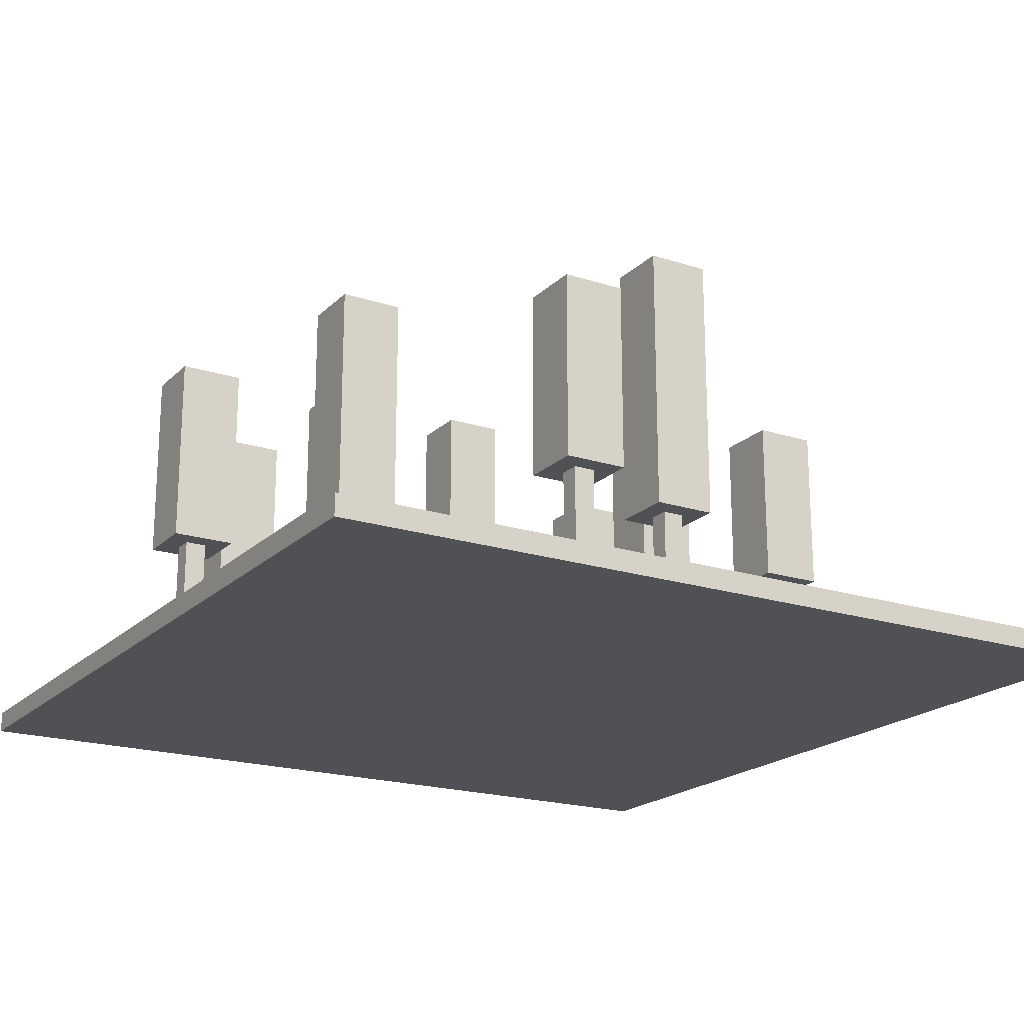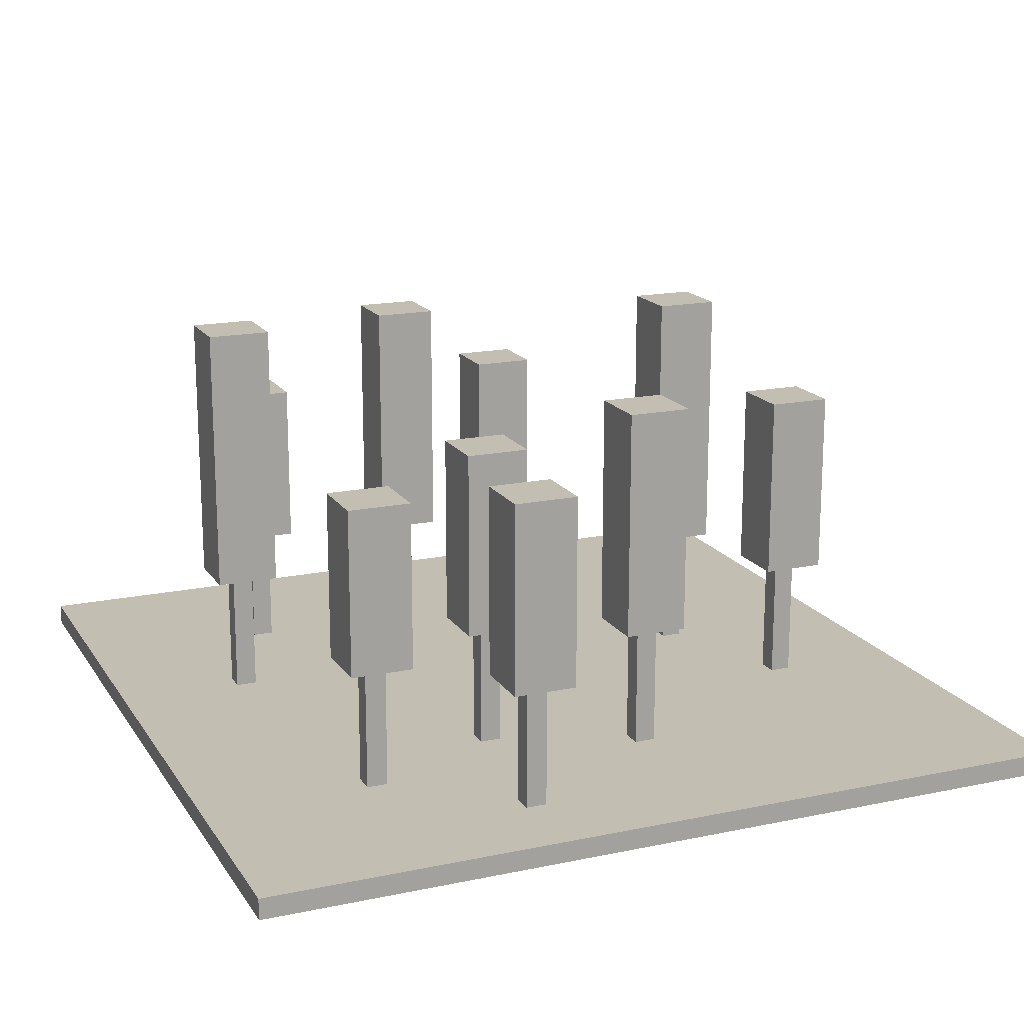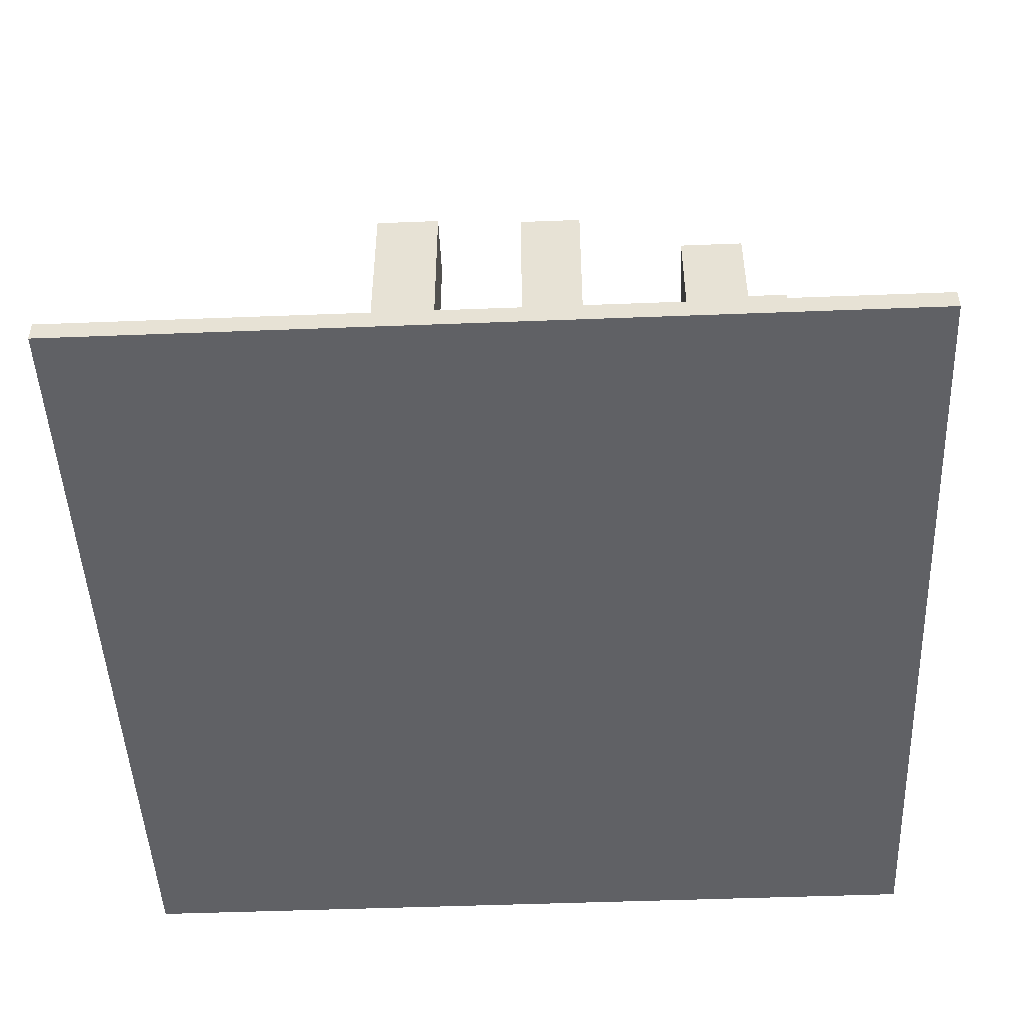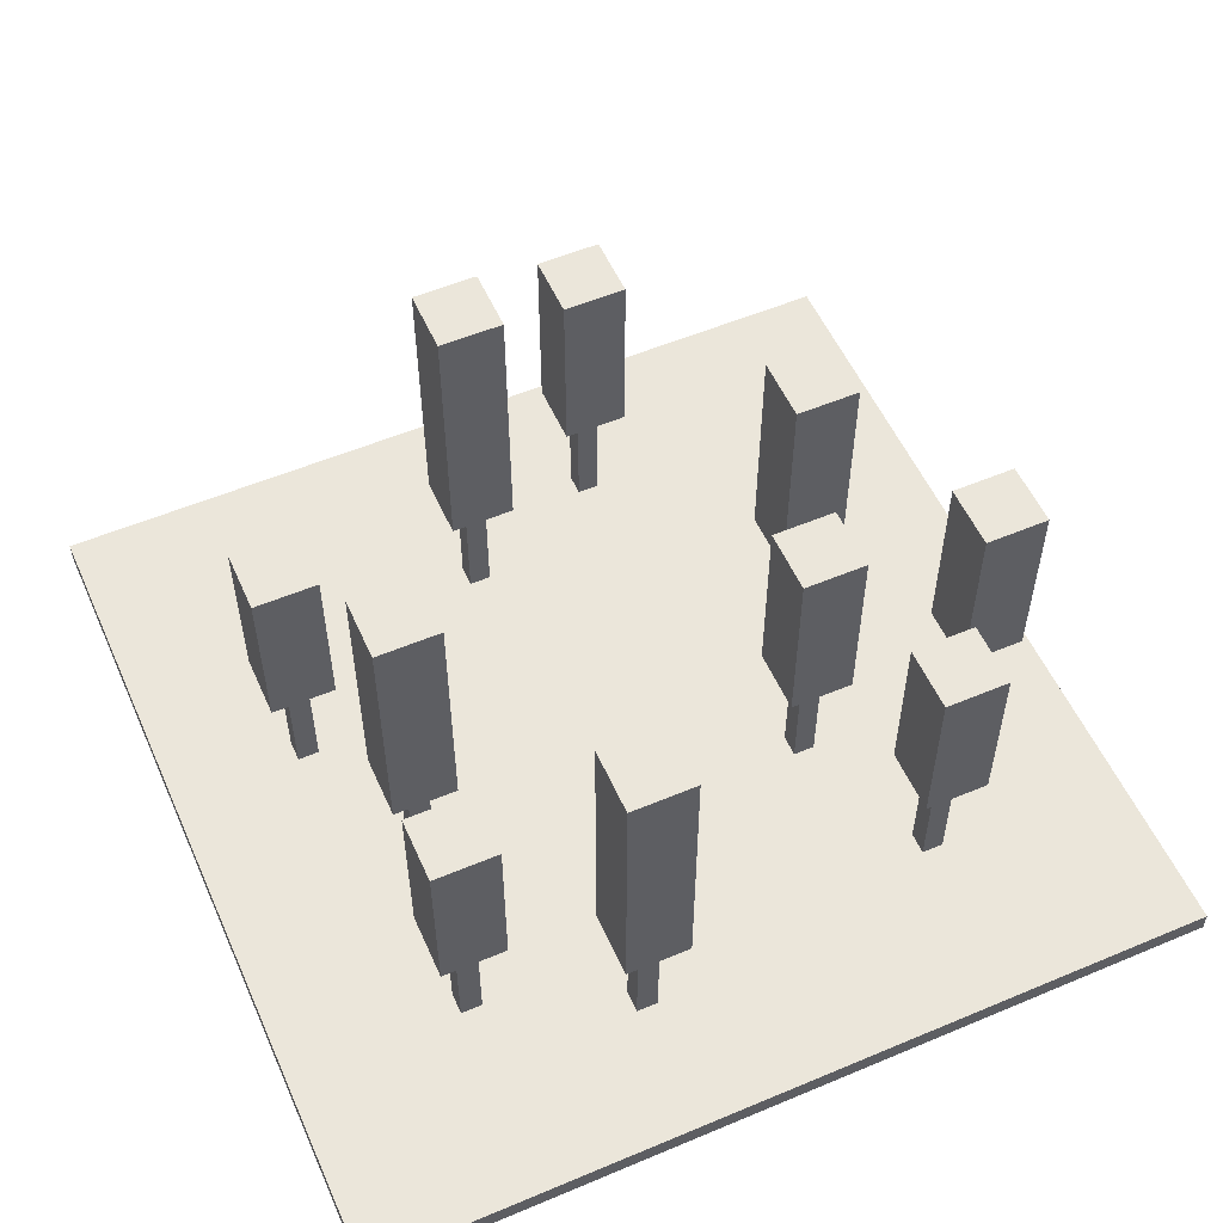
<metadata>
{"format":"obj","ext":"obj","renderer":"f3d","projection":"perspective","resolution":1024,"background":"white","views":[{"elev":-19.7,"azim":-120.8,"up":"+Y"},{"elev":17.1,"azim":157.2,"up":"+Y"},{"elev":-47.9,"azim":2.5,"up":"+Y"},{"elev":55.0,"azim":66.1,"up":"+Y"}]}
</metadata>
<code>
o
v -25.5 0 19.3
v -25.5 0 15.3
v -25.5 0.1 19.3
v -25.5 0.1 15.3
v -25 0.7 17
v -25 0.7 16.7
v -25 1.6 17
v -25 1.6 16.7
v -24.9 0.1 16.9
v -24.9 0.1 16.8
v -24.9 0.7 16.9
v -24.9 0.7 16.8
v -24.7 0.7 17.7
v -24.7 0.7 17.4
v -24.7 2 17.7
v -24.7 2 17.4
v -24.6 0.1 17.6
v -24.6 0.1 17.5
v -24.6 0.7 17.6
v -24.6 0.7 17.5
v -24.1 0.7 18.8
v -24.1 0.7 18.5
v -24.1 1.5 18.8
v -24.1 1.5 18.5
v -24 0.1 18.7
v -24 0.1 18.6
v -24 0.7 18.7
v -24 0.7 18.6
v -23.9 0.7 16.4
v -23.9 0.7 16.1
v -23.9 1.8 16.4
v -23.9 1.8 16.1
v -23.8 0.1 16.3
v -23.8 0.1 16.2
v -23.8 0.7 16.3
v -23.8 0.7 16.2
v -23.4 0.7 18.5
v -23.4 0.7 18.2
v -23.4 1.9 18.5
v -23.4 1.9 18.2
v -23.3 0.1 18.4
v -23.3 0.1 18.3
v -23.3 0.7 18.4
v -23.3 0.7 18.3
v -23.2 0.7 16.7
v -23.2 0.7 16.4
v -23.2 1.6 16.7
v -23.2 1.6 16.4
v -23.1 0.1 16.6
v -23.1 0.1 16.5
v -23.1 0.7 16.6
v -23.1 0.7 16.5
v -23.1 0.7 15.9
v -23.1 0.7 15.6
v -23.1 1.6 15.9
v -23.1 1.6 15.6
v -23 0.1 15.8
v -23 0.1 15.7
v -23 0.7 15.8
v -23 0.7 15.7
v -22.6 0.7 18.6
v -22.6 0.7 18.3
v -22.6 1.5 18.6
v -22.6 1.5 18.3
v -22.5 0.1 18.5
v -22.5 0.1 18.4
v -22.5 0.7 18.5
v -22.5 0.7 18.4
v -22.5 0.7 16.4
v -22.5 0.7 16.1
v -22.5 1.5 16.4
v -22.5 1.5 16.1
v -22.4 0.1 16.3
v -22.4 0.1 16.2
v -22.4 0.7 16.3
v -22.4 0.7 16.2
v -22.3 0.7 17.9
v -22.3 0.7 17.6
v -22.3 2 17.9
v -22.3 2 17.6
v -22.2 0.1 17.8
v -22.2 0.1 17.7
v -22.2 0.7 17.8
v -22.2 0.7 17.7
v -24.8 0.1 16.9
v -24.8 0.1 16.8
v -24.8 0.7 16.9
v -24.8 0.7 16.8
v -24.7 0.7 17
v -24.7 0.7 16.7
v -24.7 1.6 17
v -24.7 1.6 16.7
v -24.5 0.1 17.6
v -24.5 0.1 17.5
v -24.5 0.7 17.6
v -24.5 0.7 17.5
v -24.4 0.7 17.7
v -24.4 0.7 17.4
v -24.4 2 17.7
v -24.4 2 17.4
v -23.9 0.1 18.7
v -23.9 0.1 18.6
v -23.9 0.7 18.7
v -23.9 0.7 18.6
v -23.8 0.7 18.8
v -23.8 0.7 18.5
v -23.8 1.5 18.8
v -23.8 1.5 18.5
v -23.7 0.1 16.3
v -23.7 0.1 16.2
v -23.7 0.7 16.3
v -23.7 0.7 16.2
v -23.6 0.7 16.4
v -23.6 0.7 16.1
v -23.6 1.8 16.4
v -23.6 1.8 16.1
v -23.2 0.1 18.4
v -23.2 0.1 18.3
v -23.2 0.7 18.4
v -23.2 0.7 18.3
v -23.1 0.7 18.5
v -23.1 0.7 18.2
v -23.1 1.9 18.5
v -23.1 1.9 18.2
v -23 0.1 16.6
v -23 0.1 16.5
v -23 0.7 16.6
v -23 0.7 16.5
v -22.9 0.1 15.8
v -22.9 0.1 15.7
v -22.9 0.7 16.7
v -22.9 0.7 16.4
v -22.9 0.7 15.8
v -22.9 0.7 15.7
v -22.9 1.6 16.7
v -22.9 1.6 16.4
v -22.8 0.7 15.9
v -22.8 0.7 15.6
v -22.8 1.6 15.9
v -22.8 1.6 15.6
v -22.4 0.1 18.5
v -22.4 0.1 18.4
v -22.4 0.7 18.5
v -22.4 0.7 18.4
v -22.3 0.1 16.3
v -22.3 0.1 16.2
v -22.3 0.7 18.6
v -22.3 0.7 18.3
v -22.3 0.7 16.3
v -22.3 0.7 16.2
v -22.3 1.5 18.6
v -22.3 1.5 18.3
v -22.2 0.7 16.4
v -22.2 0.7 16.1
v -22.2 1.5 16.4
v -22.2 1.5 16.1
v -22.1 0.1 17.8
v -22.1 0.1 17.7
v -22.1 0.7 17.8
v -22.1 0.7 17.7
v -22 0.7 17.9
v -22 0.7 17.6
v -22 2 17.9
v -22 2 17.6
v -21.5 0 19.3
v -21.5 0 15.3
v -21.5 0.1 19.3
v -21.5 0.1 15.3
v -25.5 0 19.3
v -25.5 0.1 19.3
v -21.5 0 19.3
v -21.5 0.1 19.3
v -24.1 0.7 18.8
v -24.1 1.5 18.8
v -23.8 0.7 18.8
v -23.8 1.5 18.8
v -24 0.1 18.7
v -24 0.7 18.7
v -23.9 0.1 18.7
v -23.9 0.7 18.7
v -22.6 0.7 18.6
v -22.6 1.5 18.6
v -22.3 0.7 18.6
v -22.3 1.5 18.6
v -23.4 0.7 18.5
v -23.4 1.9 18.5
v -23.1 0.7 18.5
v -23.1 1.9 18.5
v -22.5 0.1 18.5
v -22.5 0.7 18.5
v -22.4 0.1 18.5
v -22.4 0.7 18.5
v -23.3 0.1 18.4
v -23.3 0.7 18.4
v -23.2 0.1 18.4
v -23.2 0.7 18.4
v -22.3 0.7 17.9
v -22.3 2 17.9
v -22 0.7 17.9
v -22 2 17.9
v -22.2 0.1 17.8
v -22.2 0.7 17.8
v -22.1 0.1 17.8
v -22.1 0.7 17.8
v -24.7 0.7 17.7
v -24.7 2 17.7
v -24.4 0.7 17.7
v -24.4 2 17.7
v -24.6 0.1 17.6
v -24.6 0.7 17.6
v -24.5 0.1 17.6
v -24.5 0.7 17.6
v -25 0.7 17
v -25 1.6 17
v -24.7 0.7 17
v -24.7 1.6 17
v -24.9 0.1 16.9
v -24.9 0.7 16.9
v -24.8 0.1 16.9
v -24.8 0.7 16.9
v -23.2 0.7 16.7
v -23.2 1.6 16.7
v -22.9 0.7 16.7
v -22.9 1.6 16.7
v -23.1 0.1 16.6
v -23.1 0.7 16.6
v -23 0.1 16.6
v -23 0.7 16.6
v -23.9 0.7 16.4
v -23.9 1.8 16.4
v -23.6 0.7 16.4
v -23.6 1.8 16.4
v -22.5 0.7 16.4
v -22.5 1.5 16.4
v -22.2 0.7 16.4
v -22.2 1.5 16.4
v -23.8 0.1 16.3
v -23.8 0.7 16.3
v -23.7 0.1 16.3
v -23.7 0.7 16.3
v -22.4 0.1 16.3
v -22.4 0.7 16.3
v -22.3 0.1 16.3
v -22.3 0.7 16.3
v -23.1 0.7 15.9
v -23.1 1.6 15.9
v -22.8 0.7 15.9
v -22.8 1.6 15.9
v -23 0.1 15.8
v -23 0.7 15.8
v -22.9 0.1 15.8
v -22.9 0.7 15.8
v -24 0.1 18.6
v -24 0.7 18.6
v -23.9 0.1 18.6
v -23.9 0.7 18.6
v -24.1 0.7 18.5
v -24.1 1.5 18.5
v -23.8 0.7 18.5
v -23.8 1.5 18.5
v -22.5 0.1 18.4
v -22.5 0.7 18.4
v -22.4 0.1 18.4
v -22.4 0.7 18.4
v -23.3 0.1 18.3
v -23.3 0.7 18.3
v -23.2 0.1 18.3
v -23.2 0.7 18.3
v -22.6 0.7 18.3
v -22.6 1.5 18.3
v -22.3 0.7 18.3
v -22.3 1.5 18.3
v -23.4 0.7 18.2
v -23.4 1.9 18.2
v -23.1 0.7 18.2
v -23.1 1.9 18.2
v -22.2 0.1 17.7
v -22.2 0.7 17.7
v -22.1 0.1 17.7
v -22.1 0.7 17.7
v -22.3 0.7 17.6
v -22.3 2 17.6
v -22 0.7 17.6
v -22 2 17.6
v -24.6 0.1 17.5
v -24.6 0.7 17.5
v -24.5 0.1 17.5
v -24.5 0.7 17.5
v -24.7 0.7 17.4
v -24.7 2 17.4
v -24.4 0.7 17.4
v -24.4 2 17.4
v -24.9 0.1 16.8
v -24.9 0.7 16.8
v -24.8 0.1 16.8
v -24.8 0.7 16.8
v -25 0.7 16.7
v -25 1.6 16.7
v -24.7 0.7 16.7
v -24.7 1.6 16.7
v -23.1 0.1 16.5
v -23.1 0.7 16.5
v -23 0.1 16.5
v -23 0.7 16.5
v -23.2 0.7 16.4
v -23.2 1.6 16.4
v -22.9 0.7 16.4
v -22.9 1.6 16.4
v -23.8 0.1 16.2
v -23.8 0.7 16.2
v -23.7 0.1 16.2
v -23.7 0.7 16.2
v -22.4 0.1 16.2
v -22.4 0.7 16.2
v -22.3 0.1 16.2
v -22.3 0.7 16.2
v -23.9 0.7 16.1
v -23.9 1.8 16.1
v -23.6 0.7 16.1
v -23.6 1.8 16.1
v -22.5 0.7 16.1
v -22.5 1.5 16.1
v -22.2 0.7 16.1
v -22.2 1.5 16.1
v -23 0.1 15.7
v -23 0.7 15.7
v -22.9 0.1 15.7
v -22.9 0.7 15.7
v -23.1 0.7 15.6
v -23.1 1.6 15.6
v -22.8 0.7 15.6
v -22.8 1.6 15.6
v -25.5 0 15.3
v -25.5 0.1 15.3
v -21.5 0 15.3
v -21.5 0.1 15.3
v -25.5 0 19.3
v -21.5 0 19.3
v -25.5 0 15.3
v -21.5 0 15.3
v -24.1 0.7 18.8
v -23.8 0.7 18.8
v -24 0.7 18.7
v -23.9 0.7 18.7
v -24 0.7 18.6
v -23.9 0.7 18.6
v -22.6 0.7 18.6
v -22.3 0.7 18.6
v -24.1 0.7 18.5
v -23.8 0.7 18.5
v -23.4 0.7 18.5
v -23.1 0.7 18.5
v -22.5 0.7 18.5
v -22.4 0.7 18.5
v -23.3 0.7 18.4
v -23.2 0.7 18.4
v -22.5 0.7 18.4
v -22.4 0.7 18.4
v -23.3 0.7 18.3
v -23.2 0.7 18.3
v -22.6 0.7 18.3
v -22.3 0.7 18.3
v -23.4 0.7 18.2
v -23.1 0.7 18.2
v -22.3 0.7 17.9
v -22 0.7 17.9
v -22.2 0.7 17.8
v -22.1 0.7 17.8
v -24.7 0.7 17.7
v -24.4 0.7 17.7
v -22.2 0.7 17.7
v -22.1 0.7 17.7
v -24.6 0.7 17.6
v -24.5 0.7 17.6
v -22.3 0.7 17.6
v -22 0.7 17.6
v -24.6 0.7 17.5
v -24.5 0.7 17.5
v -24.7 0.7 17.4
v -24.4 0.7 17.4
v -25 0.7 17
v -24.7 0.7 17
v -24.9 0.7 16.9
v -24.8 0.7 16.9
v -24.9 0.7 16.8
v -24.8 0.7 16.8
v -25 0.7 16.7
v -24.7 0.7 16.7
v -23.2 0.7 16.7
v -22.9 0.7 16.7
v -23.1 0.7 16.6
v -23 0.7 16.6
v -23.1 0.7 16.5
v -23 0.7 16.5
v -23.9 0.7 16.4
v -23.6 0.7 16.4
v -23.2 0.7 16.4
v -22.9 0.7 16.4
v -22.5 0.7 16.4
v -22.2 0.7 16.4
v -23.8 0.7 16.3
v -23.7 0.7 16.3
v -22.4 0.7 16.3
v -22.3 0.7 16.3
v -23.8 0.7 16.2
v -23.7 0.7 16.2
v -22.4 0.7 16.2
v -22.3 0.7 16.2
v -23.9 0.7 16.1
v -23.6 0.7 16.1
v -22.5 0.7 16.1
v -22.2 0.7 16.1
v -23.1 0.7 15.9
v -22.8 0.7 15.9
v -23 0.7 15.8
v -22.9 0.7 15.8
v -23 0.7 15.7
v -22.9 0.7 15.7
v -23.1 0.7 15.6
v -22.8 0.7 15.6
v -25.5 0.1 19.3
v -21.5 0.1 19.3
v -24 0.1 18.7
v -23.9 0.1 18.7
v -24 0.1 18.6
v -23.9 0.1 18.6
v -22.5 0.1 18.5
v -22.4 0.1 18.5
v -23.3 0.1 18.4
v -23.2 0.1 18.4
v -22.5 0.1 18.4
v -22.4 0.1 18.4
v -23.3 0.1 18.3
v -23.2 0.1 18.3
v -22.2 0.1 17.8
v -22.1 0.1 17.8
v -22.2 0.1 17.7
v -22.1 0.1 17.7
v -24.6 0.1 17.6
v -24.5 0.1 17.6
v -24.6 0.1 17.5
v -24.5 0.1 17.5
v -24.9 0.1 16.9
v -24.8 0.1 16.9
v -24.9 0.1 16.8
v -24.8 0.1 16.8
v -23.1 0.1 16.6
v -23 0.1 16.6
v -23.1 0.1 16.5
v -23 0.1 16.5
v -23.8 0.1 16.3
v -23.7 0.1 16.3
v -22.4 0.1 16.3
v -22.3 0.1 16.3
v -23.8 0.1 16.2
v -23.7 0.1 16.2
v -22.4 0.1 16.2
v -22.3 0.1 16.2
v -23 0.1 15.8
v -22.9 0.1 15.8
v -23 0.1 15.7
v -22.9 0.1 15.7
v -25.5 0.1 15.3
v -21.5 0.1 15.3
v -24.1 1.5 18.8
v -23.8 1.5 18.8
v -22.6 1.5 18.6
v -22.3 1.5 18.6
v -24.1 1.5 18.5
v -23.8 1.5 18.5
v -22.6 1.5 18.3
v -22.3 1.5 18.3
v -22.5 1.5 16.4
v -22.2 1.5 16.4
v -22.5 1.5 16.1
v -22.2 1.5 16.1
v -25 1.6 17
v -24.7 1.6 17
v -25 1.6 16.7
v -24.7 1.6 16.7
v -23.2 1.6 16.7
v -22.9 1.6 16.7
v -23.2 1.6 16.4
v -22.9 1.6 16.4
v -23.1 1.6 15.9
v -22.8 1.6 15.9
v -23.1 1.6 15.6
v -22.8 1.6 15.6
v -23.9 1.8 16.4
v -23.6 1.8 16.4
v -23.9 1.8 16.1
v -23.6 1.8 16.1
v -23.4 1.9 18.5
v -23.1 1.9 18.5
v -23.4 1.9 18.2
v -23.1 1.9 18.2
v -22.3 2 17.9
v -22 2 17.9
v -24.7 2 17.7
v -24.4 2 17.7
v -22.3 2 17.6
v -22 2 17.6
v -24.7 2 17.4
v -24.4 2 17.4
f 3 2 1
f 4 2 3
f 7 6 5
f 8 6 7
f 11 10 9
f 12 10 11
f 15 14 13
f 16 14 15
f 19 18 17
f 20 18 19
f 23 22 21
f 24 22 23
f 27 26 25
f 28 26 27
f 31 30 29
f 32 30 31
f 35 34 33
f 36 34 35
f 39 38 37
f 40 38 39
f 43 42 41
f 44 42 43
f 47 46 45
f 48 46 47
f 51 50 49
f 52 50 51
f 55 54 53
f 56 54 55
f 59 58 57
f 60 58 59
f 63 62 61
f 64 62 63
f 67 66 65
f 68 66 67
f 71 70 69
f 72 70 71
f 75 74 73
f 76 74 75
f 79 78 77
f 80 78 79
f 83 82 81
f 84 82 83
f 85 86 87
f 87 86 88
f 89 90 91
f 91 90 92
f 93 94 95
f 95 94 96
f 97 98 99
f 99 98 100
f 101 102 103
f 103 102 104
f 105 106 107
f 107 106 108
f 109 110 111
f 111 110 112
f 113 114 115
f 115 114 116
f 117 118 119
f 119 118 120
f 121 122 123
f 123 122 124
f 125 126 127
f 127 126 128
f 129 130 133
f 133 130 134
f 131 132 135
f 135 132 136
f 137 138 139
f 139 138 140
f 141 142 143
f 143 142 144
f 145 146 149
f 149 146 150
f 147 148 151
f 151 148 152
f 153 154 155
f 155 154 156
f 157 158 159
f 159 158 160
f 161 162 163
f 163 162 164
f 165 166 167
f 167 166 168
f 171 170 169
f 172 170 171
f 175 174 173
f 176 174 175
f 179 178 177
f 180 178 179
f 183 182 181
f 184 182 183
f 187 186 185
f 188 186 187
f 191 190 189
f 192 190 191
f 195 194 193
f 196 194 195
f 199 198 197
f 200 198 199
f 203 202 201
f 204 202 203
f 207 206 205
f 208 206 207
f 211 210 209
f 212 210 211
f 215 214 213
f 216 214 215
f 219 218 217
f 220 218 219
f 223 222 221
f 224 222 223
f 227 226 225
f 228 226 227
f 231 230 229
f 232 230 231
f 235 234 233
f 236 234 235
f 239 238 237
f 240 238 239
f 243 242 241
f 244 242 243
f 247 246 245
f 248 246 247
f 251 250 249
f 252 250 251
f 253 254 255
f 255 254 256
f 257 258 259
f 259 258 260
f 261 262 263
f 263 262 264
f 265 266 267
f 267 266 268
f 269 270 271
f 271 270 272
f 273 274 275
f 275 274 276
f 277 278 279
f 279 278 280
f 281 282 283
f 283 282 284
f 285 286 287
f 287 286 288
f 289 290 291
f 291 290 292
f 293 294 295
f 295 294 296
f 297 298 299
f 299 298 300
f 301 302 303
f 303 302 304
f 305 306 307
f 307 306 308
f 309 310 311
f 311 310 312
f 313 314 315
f 315 314 316
f 317 318 319
f 319 318 320
f 321 322 323
f 323 322 324
f 325 326 327
f 327 326 328
f 329 330 331
f 331 330 332
f 333 334 335
f 335 334 336
f 339 338 337
f 340 338 339
f 343 342 341
f 344 342 343
f 345 343 341
f 346 342 344
f 349 345 341
f 349 346 345
f 350 342 346
f 350 346 349
f 353 348 347
f 354 348 353
f 355 352 351
f 356 352 355
f 357 353 347
f 358 348 354
f 359 355 351
f 360 352 356
f 361 357 347
f 361 358 357
f 362 348 358
f 362 358 361
f 363 360 359
f 363 359 351
f 364 352 360
f 364 360 363
f 367 366 365
f 368 366 367
f 371 367 365
f 372 366 368
f 373 370 369
f 374 370 373
f 375 372 371
f 375 371 365
f 376 366 372
f 376 372 375
f 377 373 369
f 378 370 374
f 379 377 369
f 379 378 377
f 380 370 378
f 380 378 379
f 383 382 381
f 384 382 383
f 385 383 381
f 386 382 384
f 387 385 381
f 387 386 385
f 388 382 386
f 388 386 387
f 391 390 389
f 392 390 391
f 393 391 389
f 394 390 392
f 397 393 389
f 397 394 393
f 398 390 394
f 398 394 397
f 401 396 395
f 402 396 401
f 403 400 399
f 404 400 403
f 405 401 395
f 406 396 402
f 407 403 399
f 408 400 404
f 409 405 395
f 409 406 405
f 410 396 406
f 410 406 409
f 411 408 407
f 411 407 399
f 412 400 408
f 412 408 411
f 415 414 413
f 416 414 415
f 417 415 413
f 418 414 416
f 419 417 413
f 419 418 417
f 420 414 418
f 420 418 419
f 421 422 423
f 423 422 424
f 421 423 425
f 424 422 426
f 426 422 427
f 425 426 427
f 427 422 428
f 425 427 429
f 429 427 430
f 430 427 431
f 428 422 432
f 425 429 433
f 430 431 434
f 431 432 434
f 432 422 435
f 433 434 435
f 434 432 435
f 435 422 436
f 433 435 437
f 436 422 438
f 421 425 439
f 437 438 439
f 425 433 439
f 433 437 439
f 439 438 440
f 421 439 441
f 440 438 442
f 421 441 443
f 441 442 443
f 443 442 444
f 421 443 445
f 444 442 446
f 442 438 447
f 445 446 447
f 446 442 447
f 447 438 448
f 445 447 449
f 448 438 450
f 445 449 451
f 449 450 451
f 451 450 452
f 450 438 453
f 452 450 453
f 453 438 454
f 445 451 455
f 452 453 456
f 456 453 457
f 454 438 458
f 456 457 459
f 457 458 459
f 455 456 459
f 459 458 460
f 455 459 461
f 460 458 462
f 421 445 463
f 461 462 463
f 445 455 463
f 455 461 463
f 438 422 464
f 463 462 464
f 462 458 464
f 458 438 464
f 465 466 469
f 469 466 470
f 467 468 471
f 471 468 472
f 473 474 475
f 475 474 476
f 477 478 479
f 479 478 480
f 481 482 483
f 483 482 484
f 485 486 487
f 487 486 488
f 489 490 491
f 491 490 492
f 493 494 495
f 495 494 496
f 497 498 501
f 501 498 502
f 499 500 503
f 503 500 504

</code>
